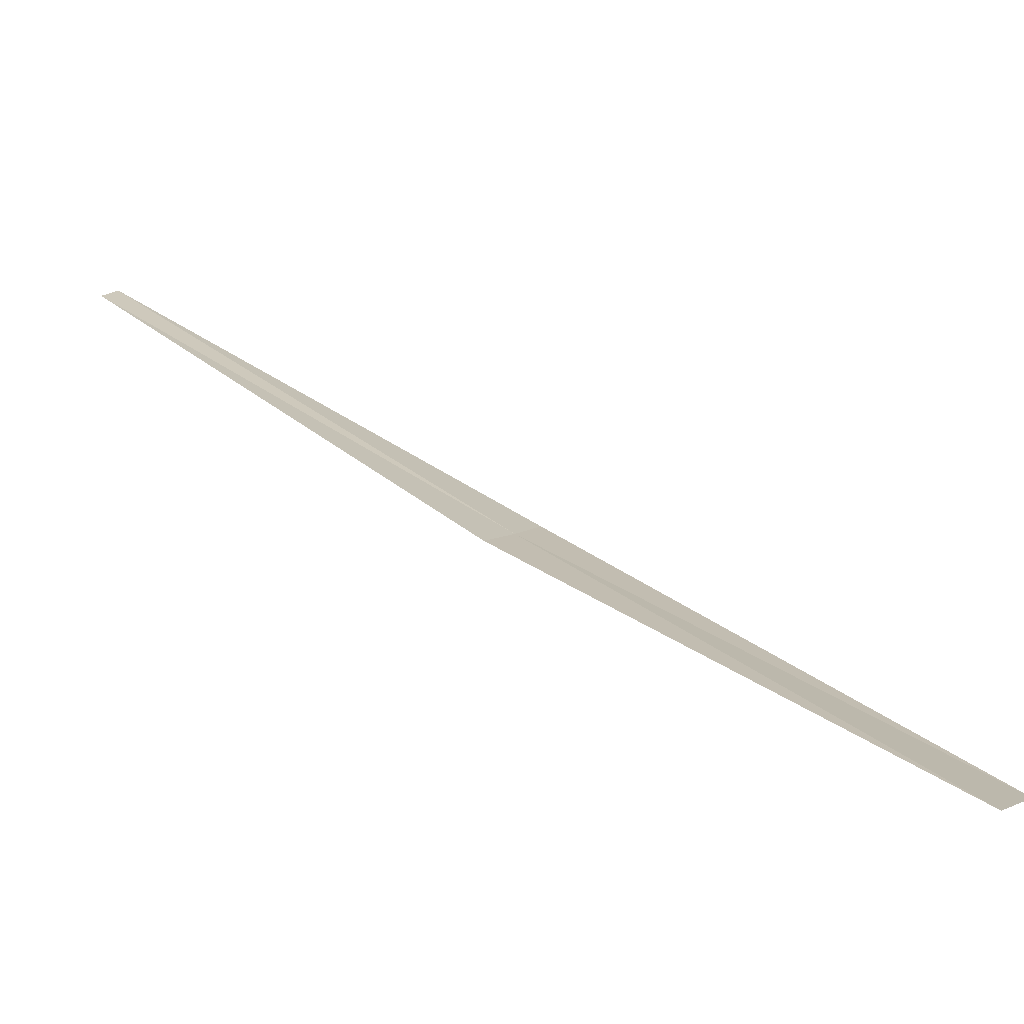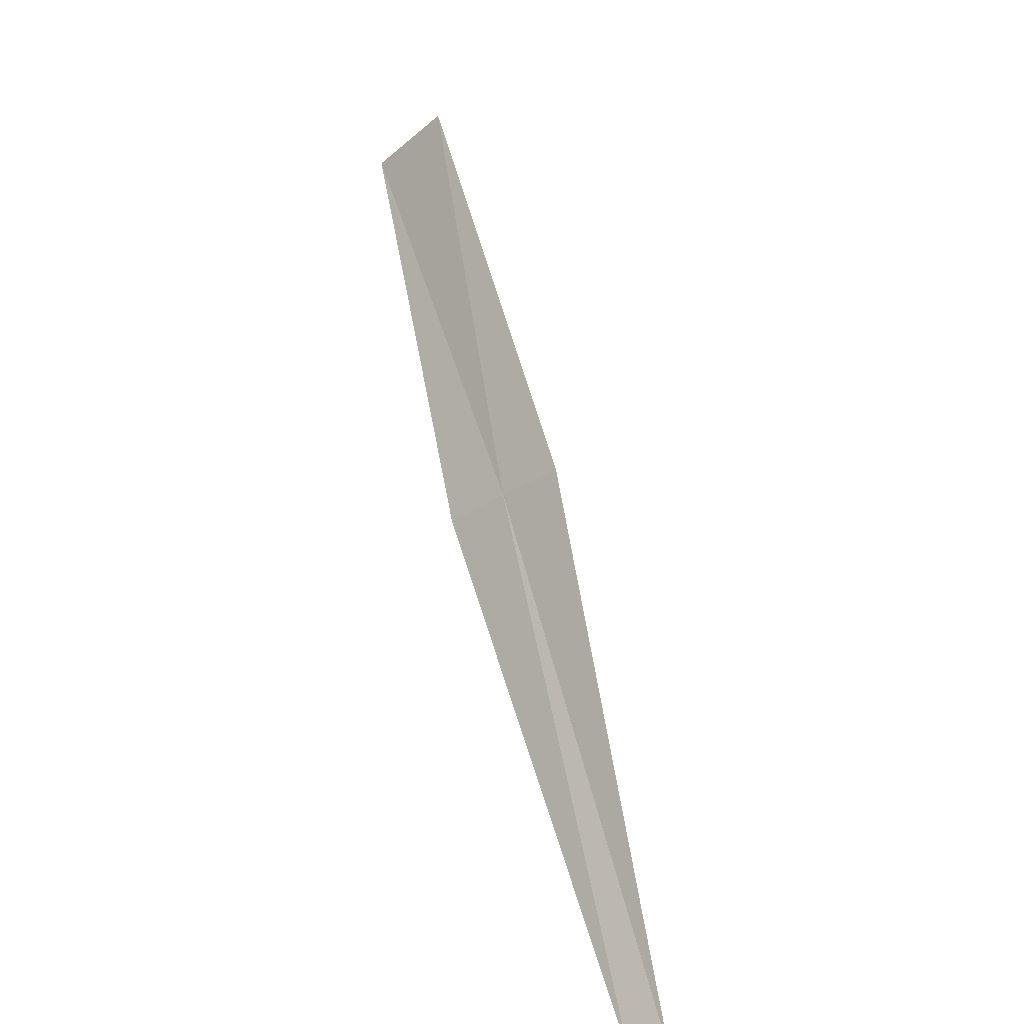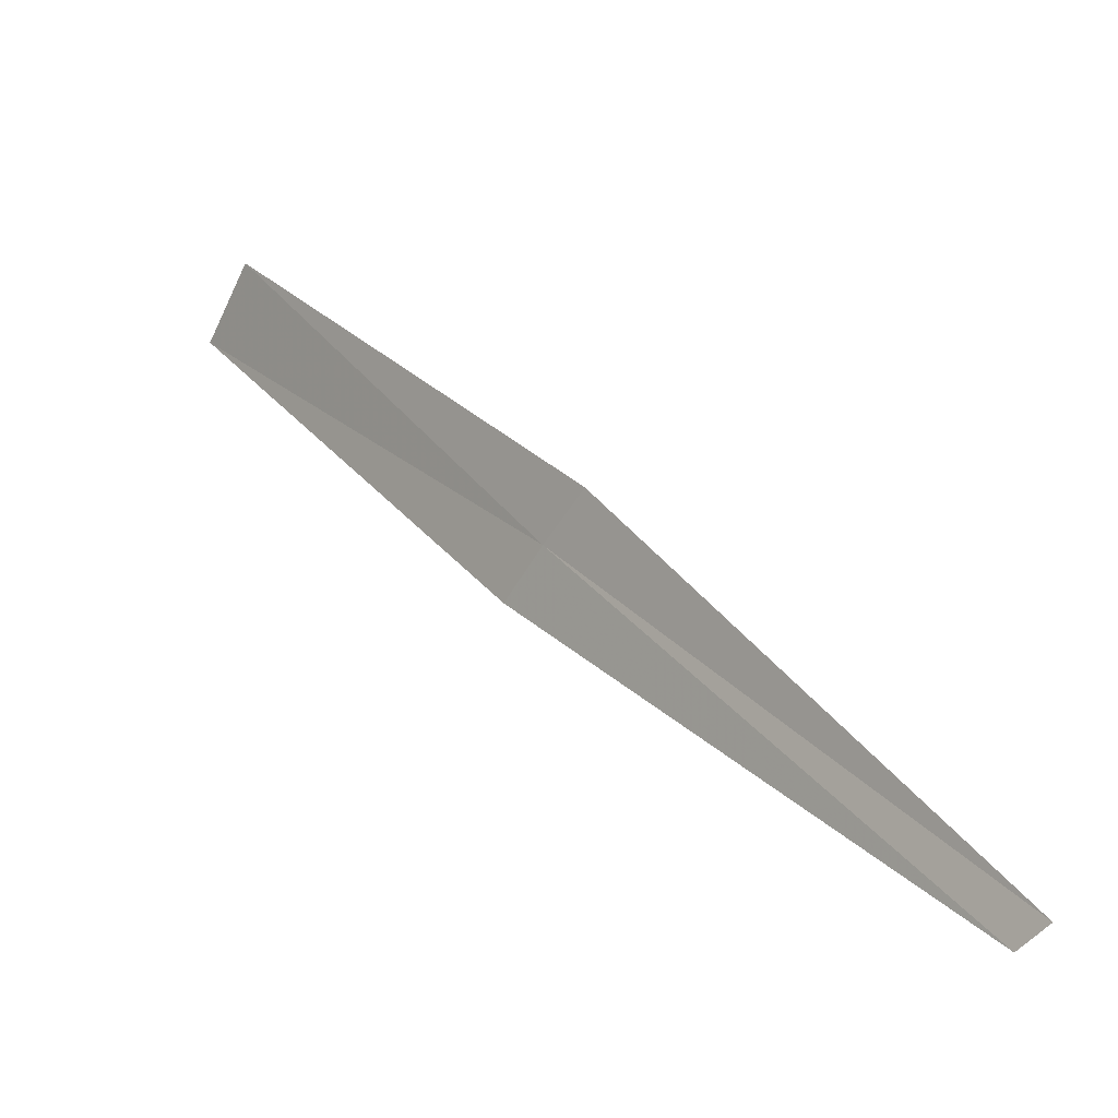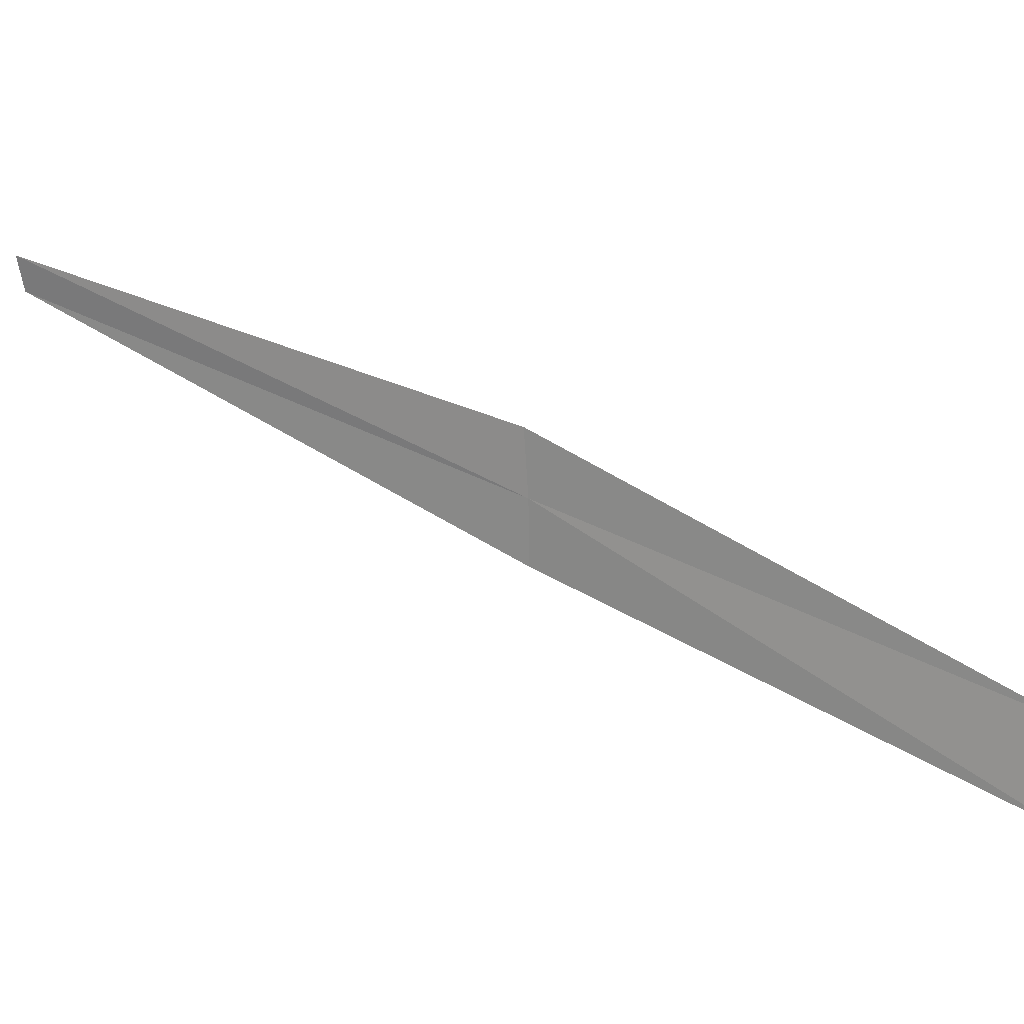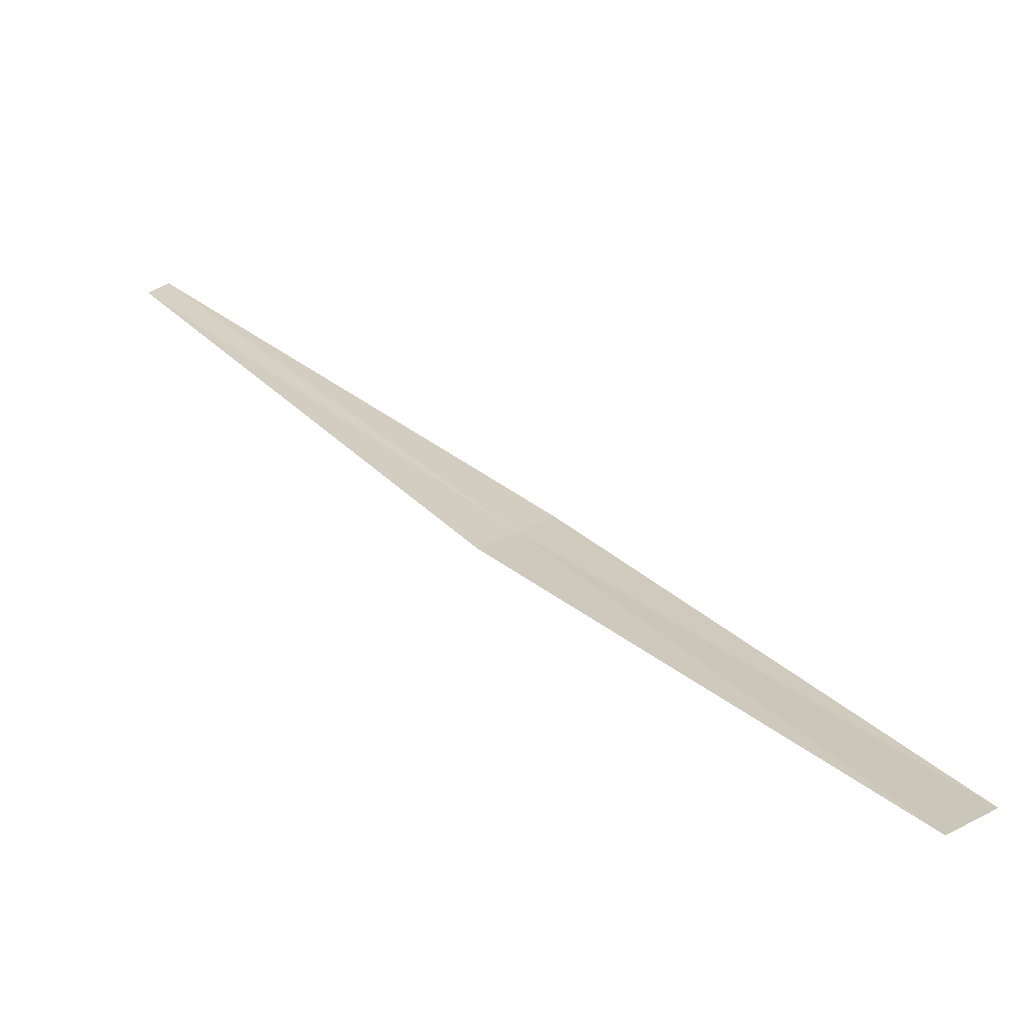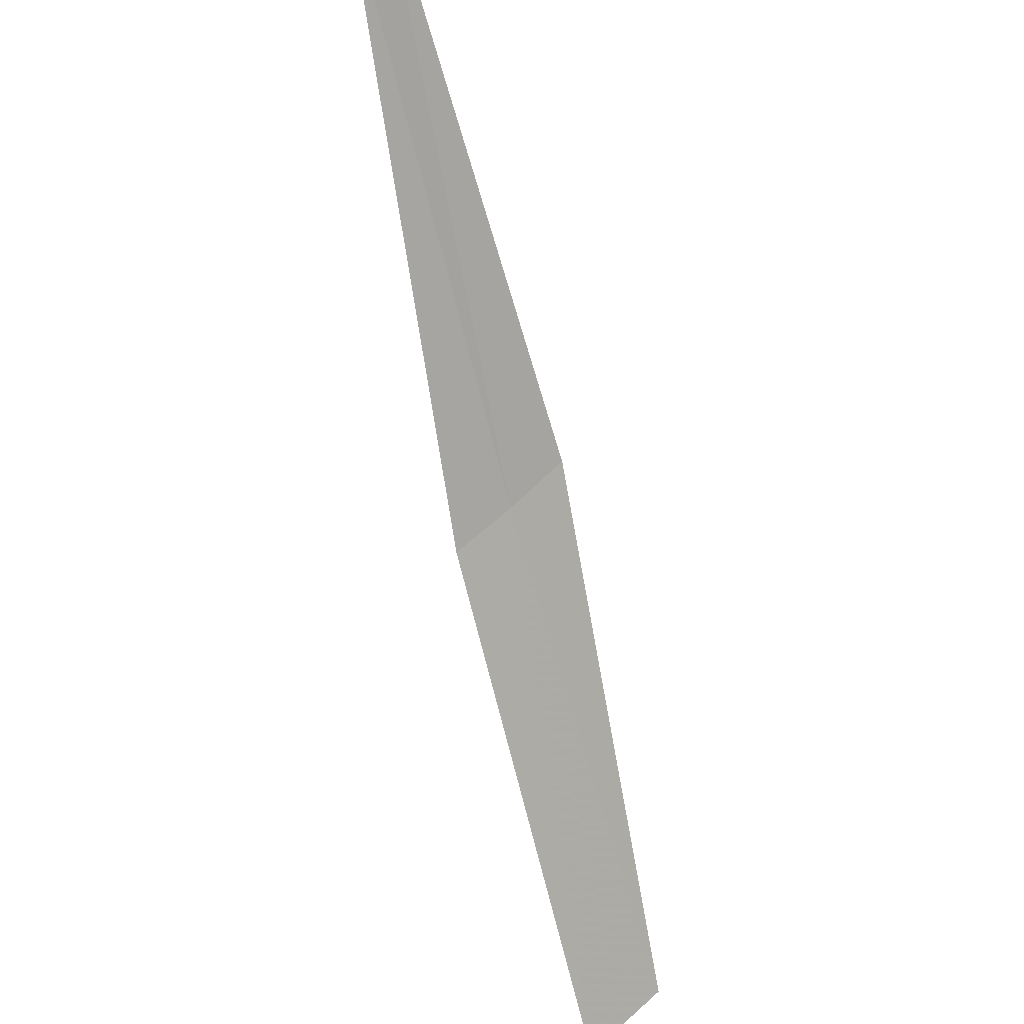
<metadata>
{"format":"obj","ext":"obj","renderer":"f3d","projection":"perspective","resolution":1024,"background":"white","views":[{"elev":-25.1,"azim":-13.8,"up":"+Z"},{"elev":78.3,"azim":-57.3,"up":"+Y"},{"elev":72.8,"azim":-86.8,"up":"+Y"},{"elev":-28.1,"azim":53.0,"up":"+Y"},{"elev":-19.5,"azim":-3.6,"up":"+Z"},{"elev":-37.0,"azim":-30.4,"up":"+Y"}]}
</metadata>
<code>
v 2.089 -1.59 39.32
v 1.98 -1.716 39.23
v 2.912 -2.523 38.35
v 3.074 -2.339 38.45
v 2.191 -1.458 39.41
v 1.068 -0.8131 40.3
v 1.12 -0.7448 40.36
f 1 2 3
f 1 3 4
f 1 4 5
f 1 6 2
f 1 7 6
f 1 5 7

</code>
